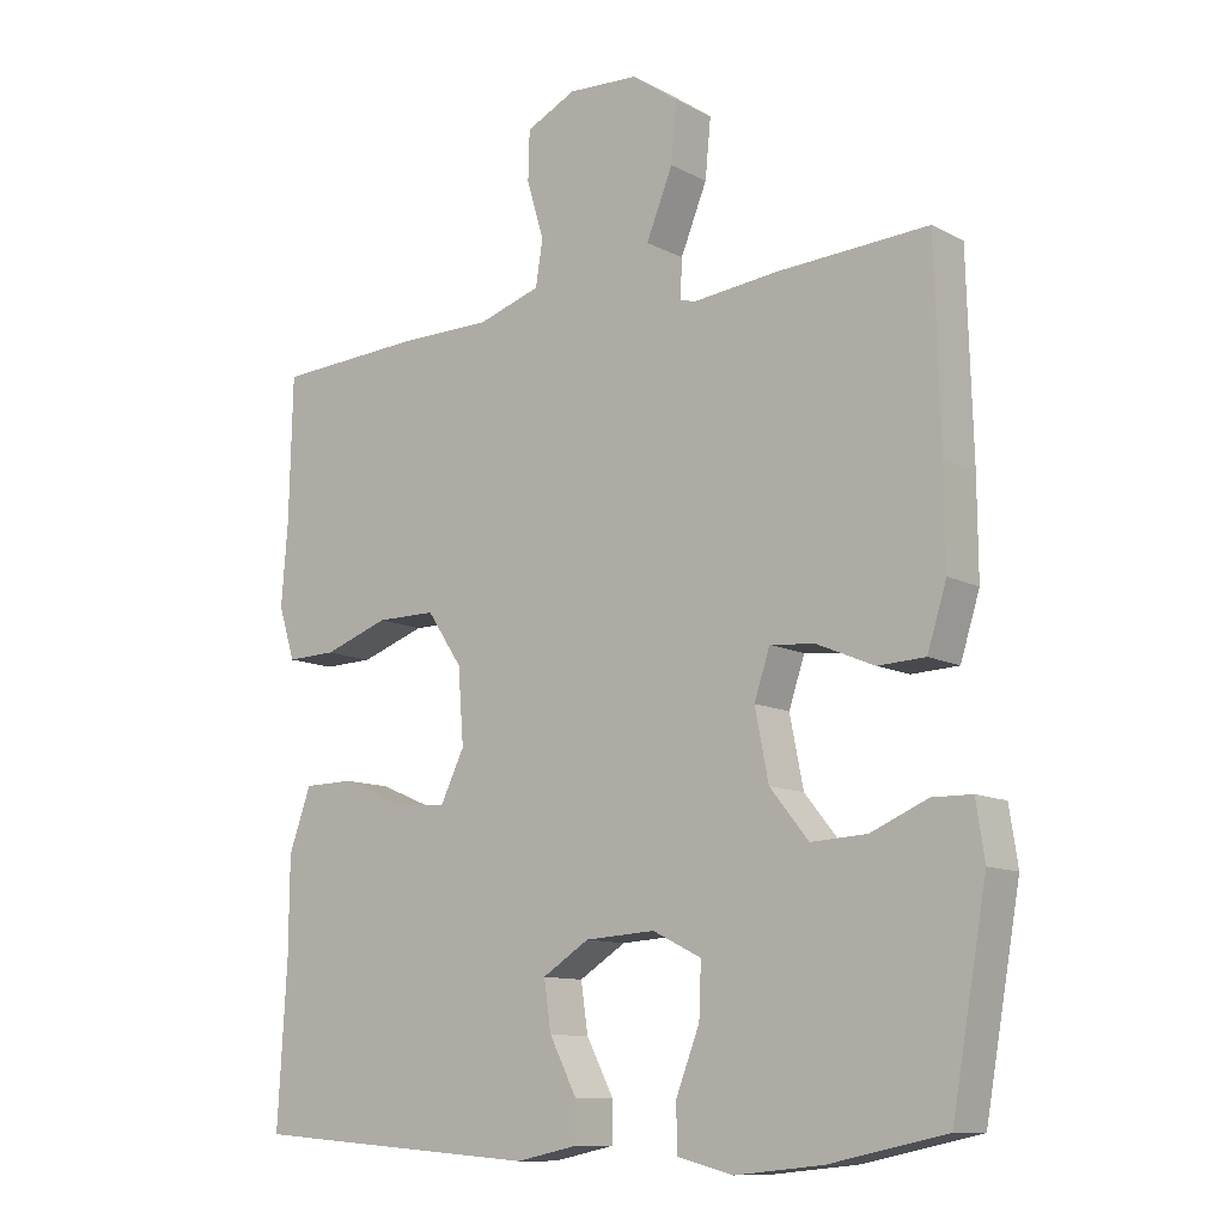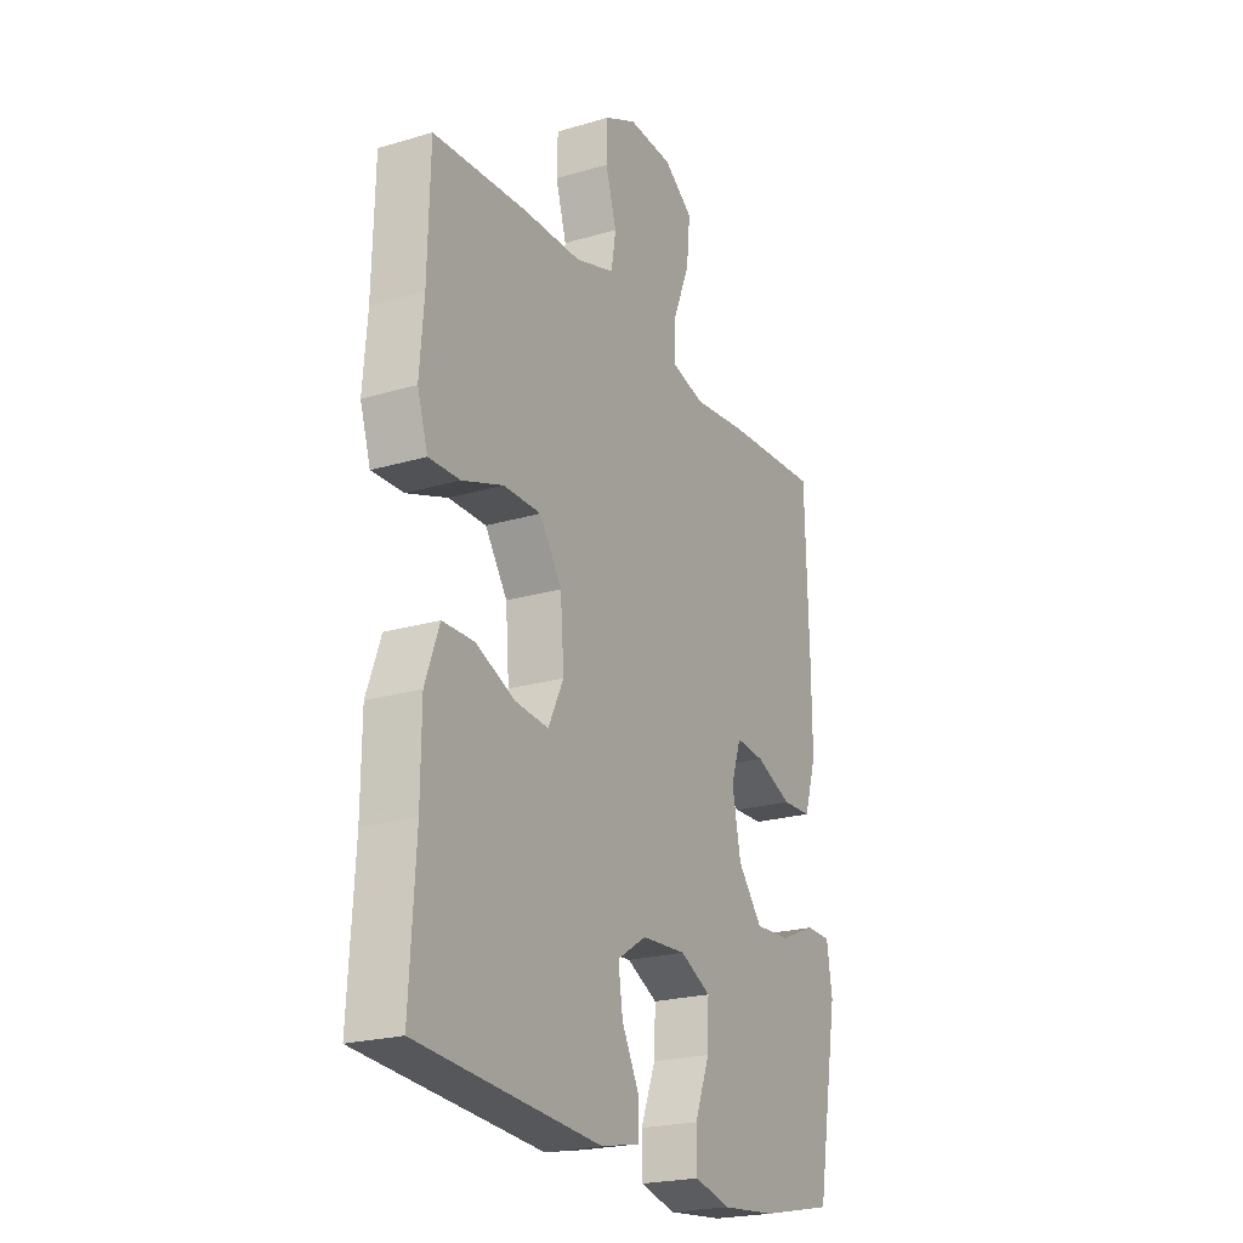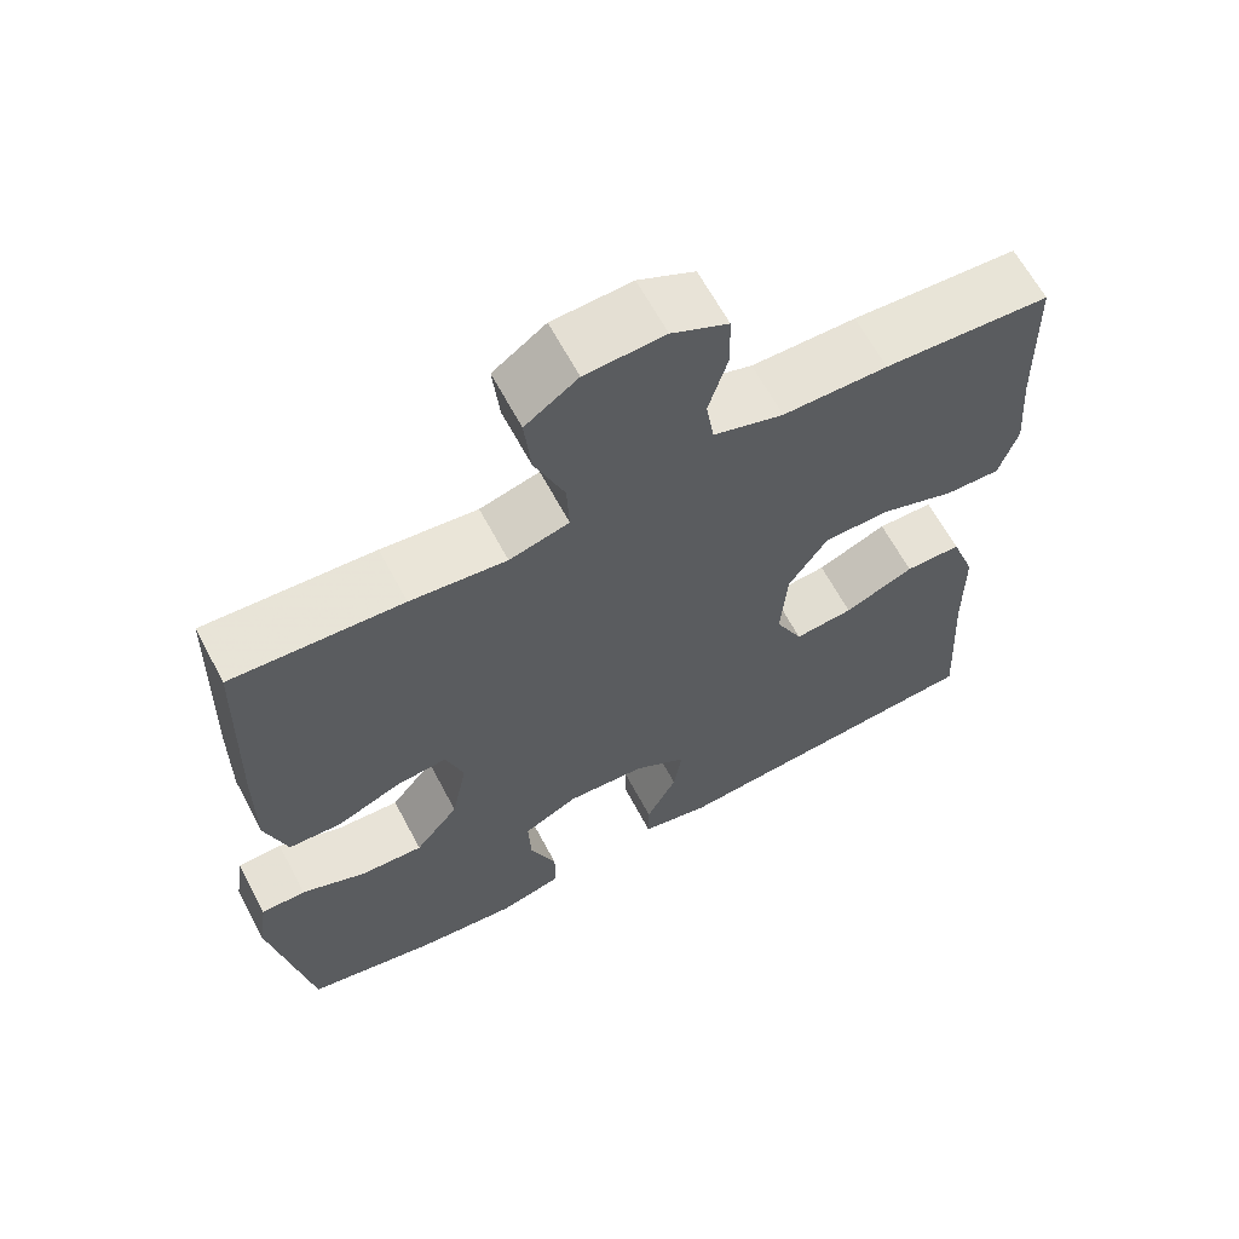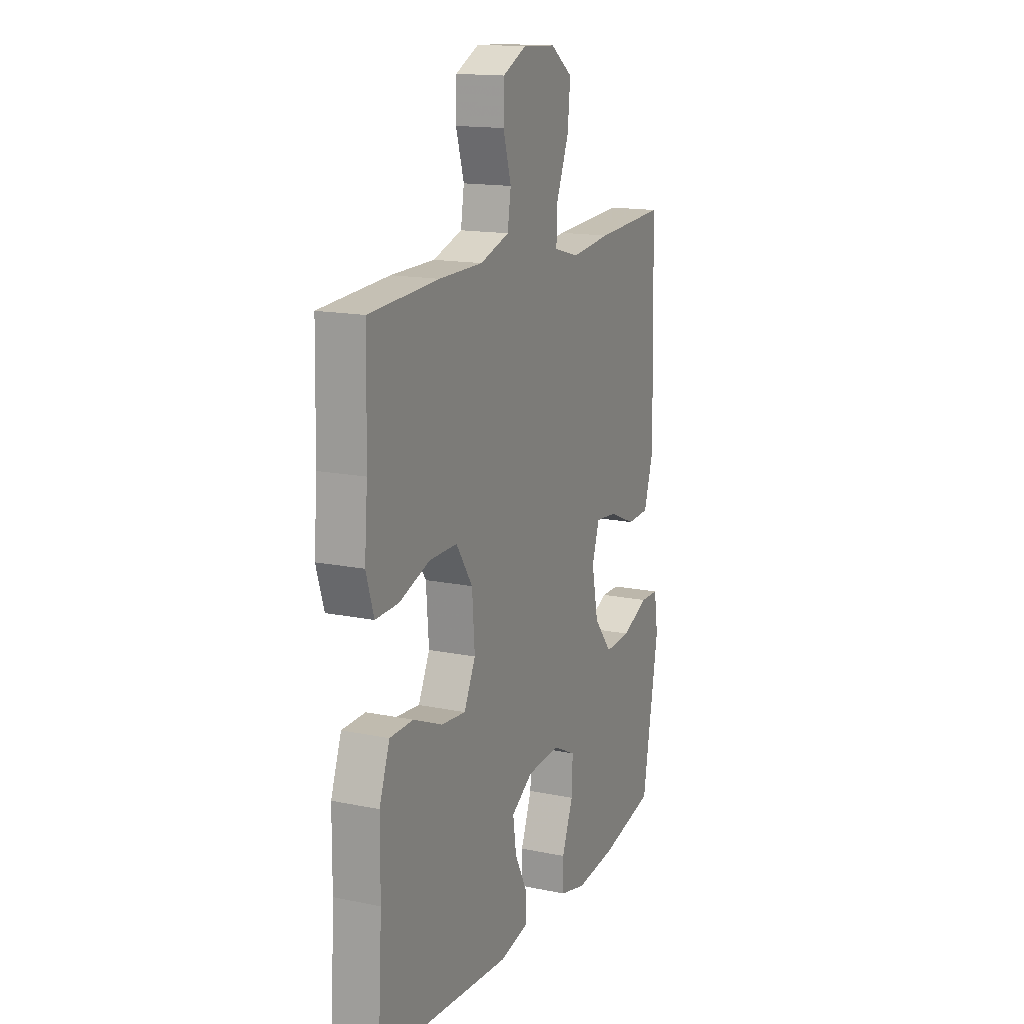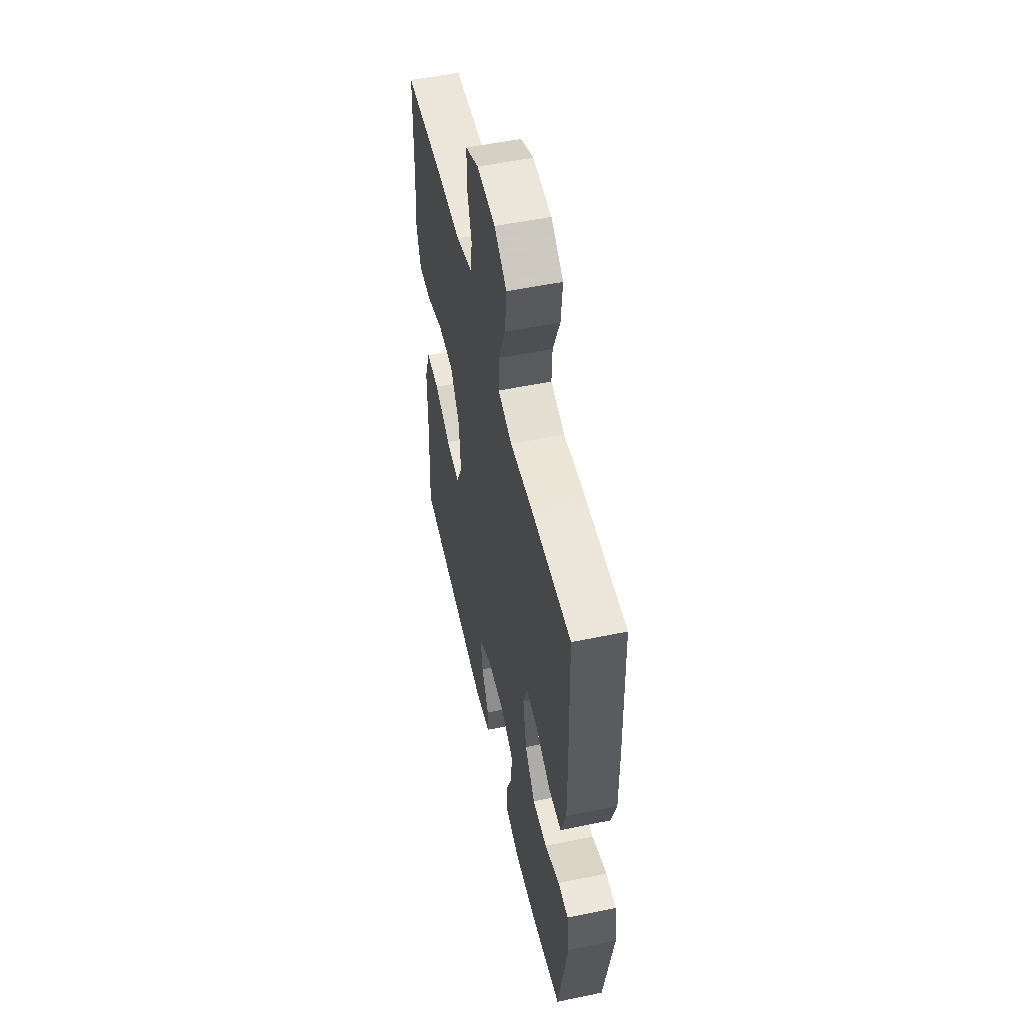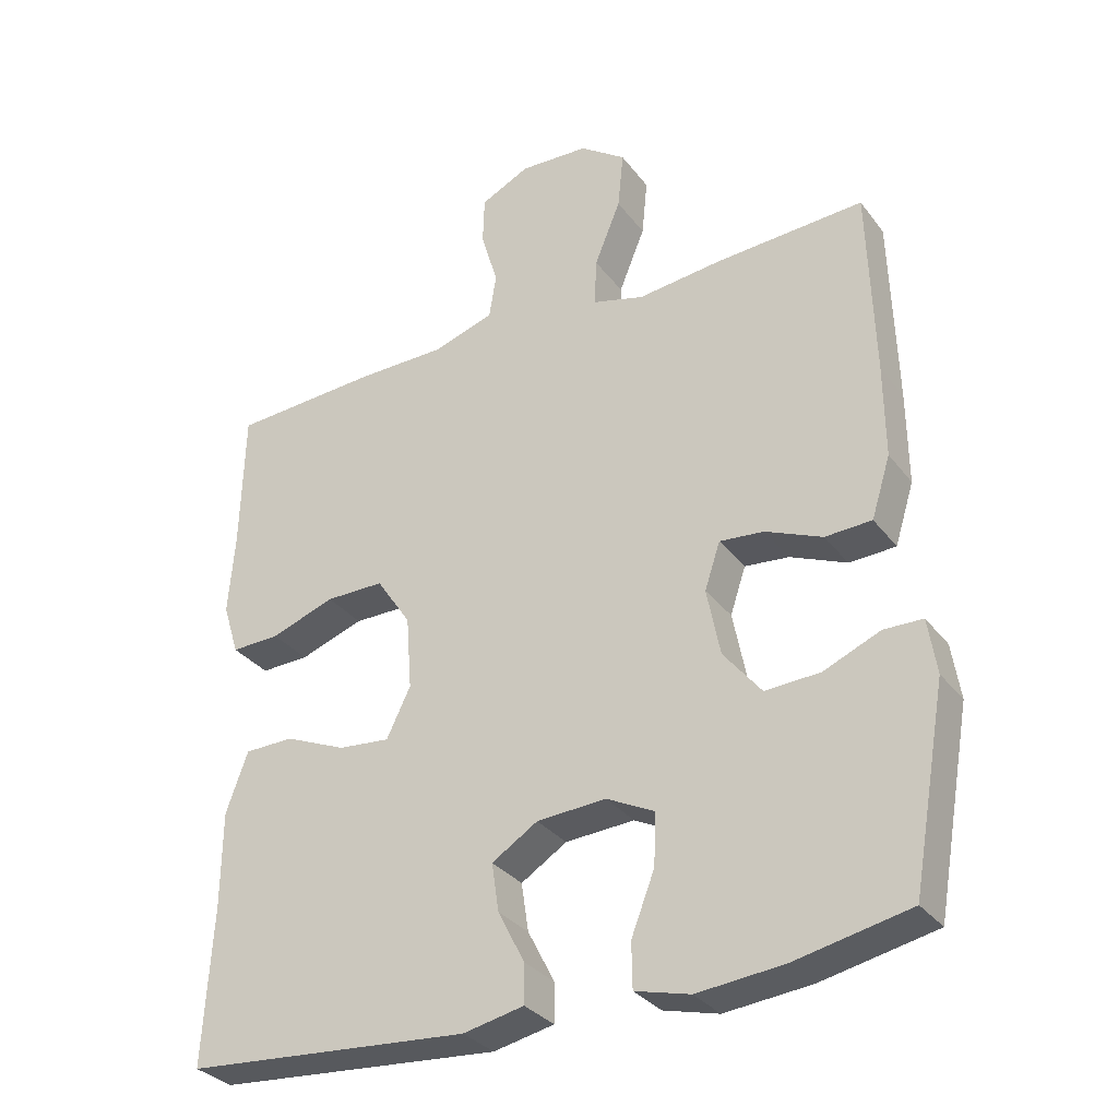
<metadata>
{"format":"obj","ext":"obj","renderer":"f3d","projection":"perspective","resolution":1024,"background":"white","views":[{"elev":-11.0,"azim":38.2,"up":"+Z"},{"elev":-22.3,"azim":-62.8,"up":"+Z"},{"elev":64.0,"azim":152.0,"up":"+Z"},{"elev":15.4,"azim":-66.4,"up":"+Z"},{"elev":53.1,"azim":77.5,"up":"+Z"},{"elev":-31.8,"azim":30.8,"up":"+Z"}]}
</metadata>
<code>
v -0.5 0.07 0.5
v -0.294 0.07 0.512
v -0.164 0.07 0.513
v -0.077 0.07 0.541
v -0.067 0.07 0.604
v -0.091 0.07 0.684
v -0.089 0.07 0.753
v -0.019 0.07 0.787
v 0.079 0.07 0.782
v 0.144 0.07 0.736
v 0.136 0.07 0.654
v 0.099 0.07 0.563
v 0.096 0.07 0.495
v 0.17 0.07 0.475
v 0.289 0.07 0.488
v 0.5 0.07 0.5
v 0.508 0.07 0.228
v 0.509 0.07 0.096
v 0.482 0.07 0.01
v 0.416 0.07 0.007
v 0.336 0.07 0.041
v 0.273 0.07 0.047
v 0.251 0.07 -0.019
v 0.27 0.07 -0.115
v 0.324 0.07 -0.182
v 0.402 0.07 -0.178
v 0.482 0.07 -0.144
v 0.537 0.07 -0.145
v 0.549 0.07 -0.223
v 0.5 0.07 -0.5
v 0.338 0.07 -0.534
v 0.216 0.07 -0.546
v 0.138 0.07 -0.526
v 0.137 0.07 -0.462
v 0.17 0.07 -0.377
v 0.173 0.07 -0.304
v 0.105 0.07 -0.27
v 0.007 0.07 -0.276
v -0.058 0.07 -0.317
v -0.048 0.07 -0.385
v -0.01 0.07 -0.459
v -0.01 0.07 -0.514
v -0.096 0.07 -0.532
v -0.5 0.07 -0.5
v -0.487 0.07 -0.278
v -0.486 0.07 -0.143
v -0.455 0.07 -0.057
v -0.385 0.07 -0.056
v -0.298 0.07 -0.093
v -0.225 0.07 -0.1
v -0.191 0.07 -0.03
v -0.199 0.07 0.074
v -0.248 0.07 0.147
v -0.331 0.07 0.147
v -0.422 0.07 0.115
v -0.491 0.07 0.113
v -0.514 0.07 0.186
v -0.505 0.07 0.301
v -0.5 0 0.5
v -0.294 0 0.512
v -0.164 0 0.513
v -0.077 0 0.541
v -0.067 0 0.604
v -0.091 0 0.684
v -0.089 0 0.753
v -0.019 0 0.787
v 0.079 0 0.782
v 0.144 0 0.736
v 0.136 0 0.654
v 0.099 0 0.563
v 0.096 0 0.495
v 0.17 0 0.475
v 0.289 0 0.488
v 0.5 0 0.5
v 0.508 0 0.228
v 0.509 0 0.096
v 0.482 0 0.01
v 0.416 0 0.007
v 0.336 0 0.041
v 0.273 0 0.047
v 0.251 0 -0.019
v 0.27 0 -0.115
v 0.324 0 -0.182
v 0.402 0 -0.178
v 0.482 0 -0.144
v 0.537 0 -0.145
v 0.549 0 -0.223
v 0.5 0 -0.5
v 0.338 0 -0.534
v 0.216 0 -0.546
v 0.138 0 -0.526
v 0.137 0 -0.462
v 0.17 0 -0.377
v 0.173 0 -0.304
v 0.105 0 -0.27
v 0.007 0 -0.276
v -0.058 0 -0.317
v -0.048 0 -0.385
v -0.01 0 -0.459
v -0.01 0 -0.514
v -0.096 0 -0.532
v -0.5 0 -0.5
v -0.487 0 -0.278
v -0.486 0 -0.143
v -0.455 0 -0.057
v -0.385 0 -0.056
v -0.298 0 -0.093
v -0.225 0 -0.1
v -0.191 0 -0.03
v -0.199 0 0.074
v -0.248 0 0.147
v -0.331 0 0.147
v -0.422 0 0.115
v -0.491 0 0.113
v -0.514 0 0.186
v -0.505 0 0.301
f 56 57 58
f 55 56 58
f 54 55 58
f 1 2 3
f 58 1 3
f 54 58 3
f 53 54 3
f 52 53 3 4
f 51 52 4
f 47 48 49
f 46 47 49
f 45 46 49
f 45 49 50
f 44 45 50
f 43 44 50
f 42 43 50
f 41 42 50
f 40 41 50
f 39 40 50 51
f 33 34 35
f 32 33 35
f 31 32 35
f 30 31 35
f 29 30 35
f 28 29 35
f 27 28 35
f 26 27 35
f 25 26 35 36
f 24 25 36 37
f 19 20 21
f 18 19 21
f 17 18 21
f 16 17 21
f 15 16 21
f 14 15 21
f 13 14 21 22
f 10 11 12
f 9 10 12
f 8 9 12
f 7 8 12
f 6 7 12
f 5 6 12
f 4 5 12 13
f 13 22 23
f 4 13 23
f 51 4 23
f 39 51 23
f 38 39 23
f 23 24 37 38
f 116 115 114
f 116 114 113
f 116 113 112
f 61 60 59
f 61 59 116
f 61 116 112
f 61 112 111
f 62 61 111 110
f 62 110 109
f 107 106 105
f 107 105 104
f 107 104 103
f 108 107 103
f 108 103 102
f 108 102 101
f 108 101 100
f 108 100 99
f 108 99 98
f 109 108 98 97
f 93 92 91
f 93 91 90
f 93 90 89
f 93 89 88
f 93 88 87
f 93 87 86
f 93 86 85
f 93 85 84
f 94 93 84 83
f 95 94 83 82
f 79 78 77
f 79 77 76
f 79 76 75
f 79 75 74
f 79 74 73
f 79 73 72
f 80 79 72 71
f 70 69 68
f 70 68 67
f 70 67 66
f 70 66 65
f 70 65 64
f 70 64 63
f 71 70 63 62
f 81 80 71
f 81 71 62
f 81 62 109
f 81 109 97
f 81 97 96
f 96 95 82 81
f 1 59 60 2
f 2 60 61 3
f 3 61 62 4
f 4 62 63 5
f 5 63 64 6
f 6 64 65 7
f 7 65 66 8
f 8 66 67 9
f 9 67 68 10
f 10 68 69 11
f 11 69 70 12
f 12 70 71 13
f 13 71 72 14
f 14 72 73 15
f 15 73 74 16
f 16 74 75 17
f 17 75 76 18
f 18 76 77 19
f 19 77 78 20
f 20 78 79 21
f 21 79 80 22
f 22 80 81 23
f 23 81 82 24
f 24 82 83 25
f 25 83 84 26
f 26 84 85 27
f 27 85 86 28
f 28 86 87 29
f 29 87 88 30
f 30 88 89 31
f 31 89 90 32
f 32 90 91 33
f 33 91 92 34
f 34 92 93 35
f 35 93 94 36
f 36 94 95 37
f 37 95 96 38
f 38 96 97 39
f 39 97 98 40
f 40 98 99 41
f 41 99 100 42
f 42 100 101 43
f 43 101 102 44
f 44 102 103 45
f 45 103 104 46
f 46 104 105 47
f 47 105 106 48
f 48 106 107 49
f 49 107 108 50
f 50 108 109 51
f 51 109 110 52
f 52 110 111 53
f 53 111 112 54
f 54 112 113 55
f 55 113 114 56
f 56 114 115 57
f 57 115 116 58
f 58 116 59 1

</code>
